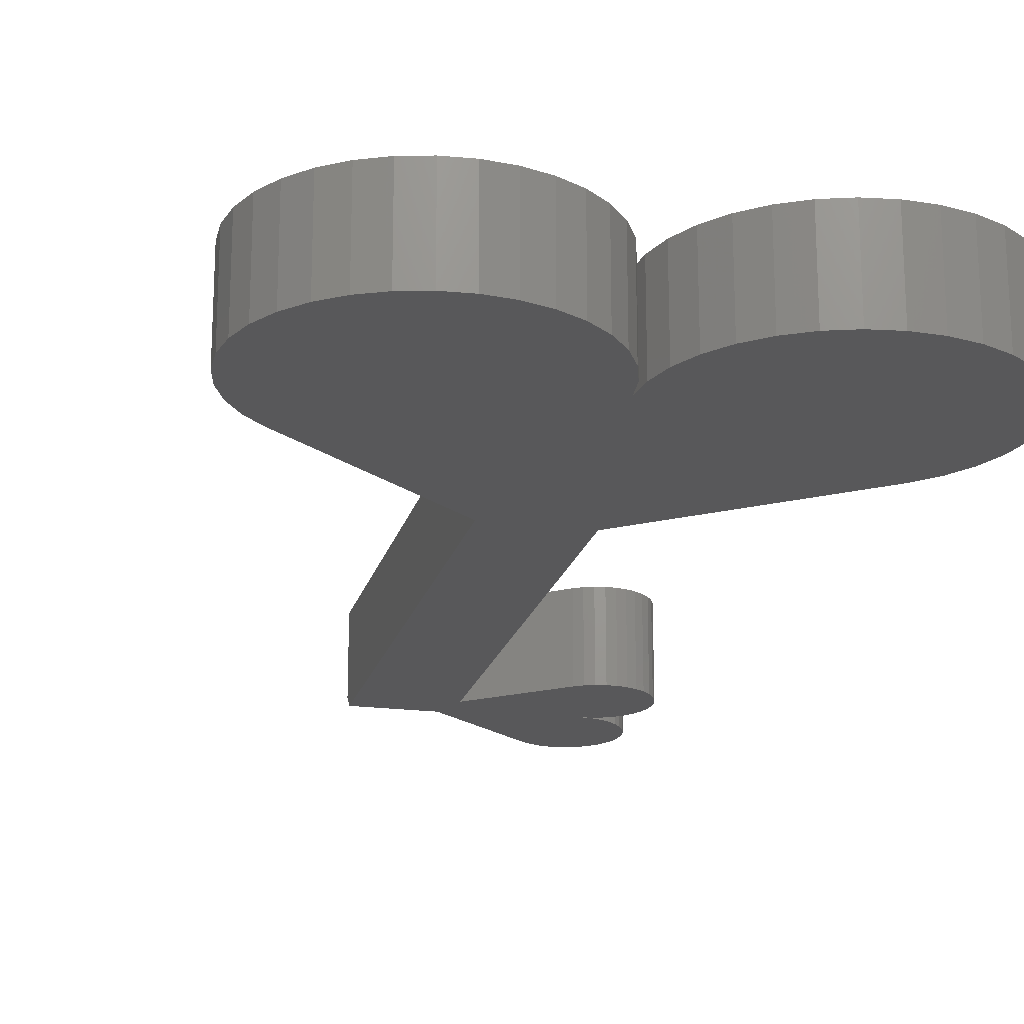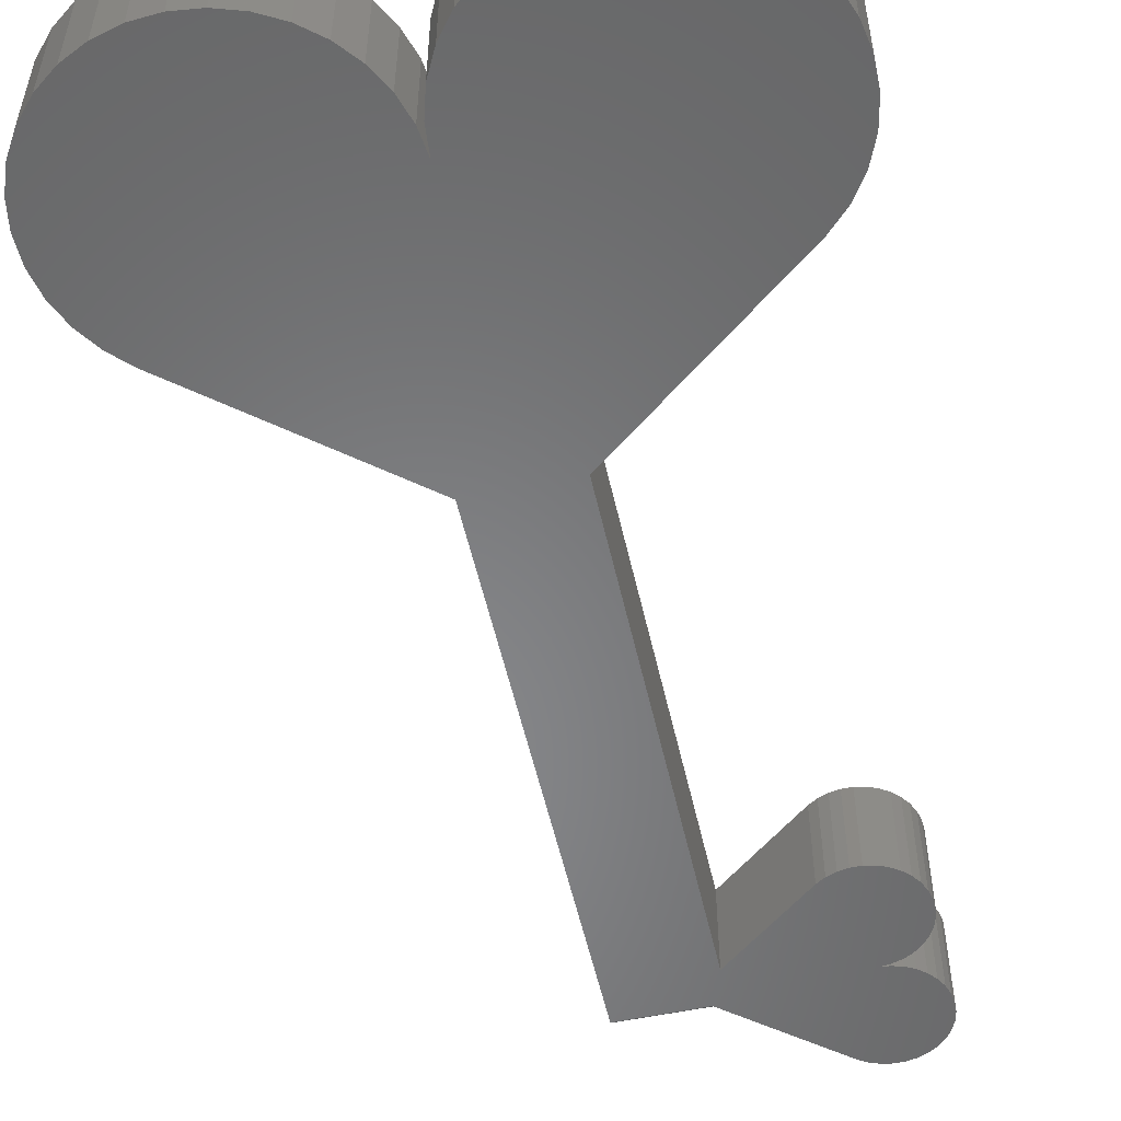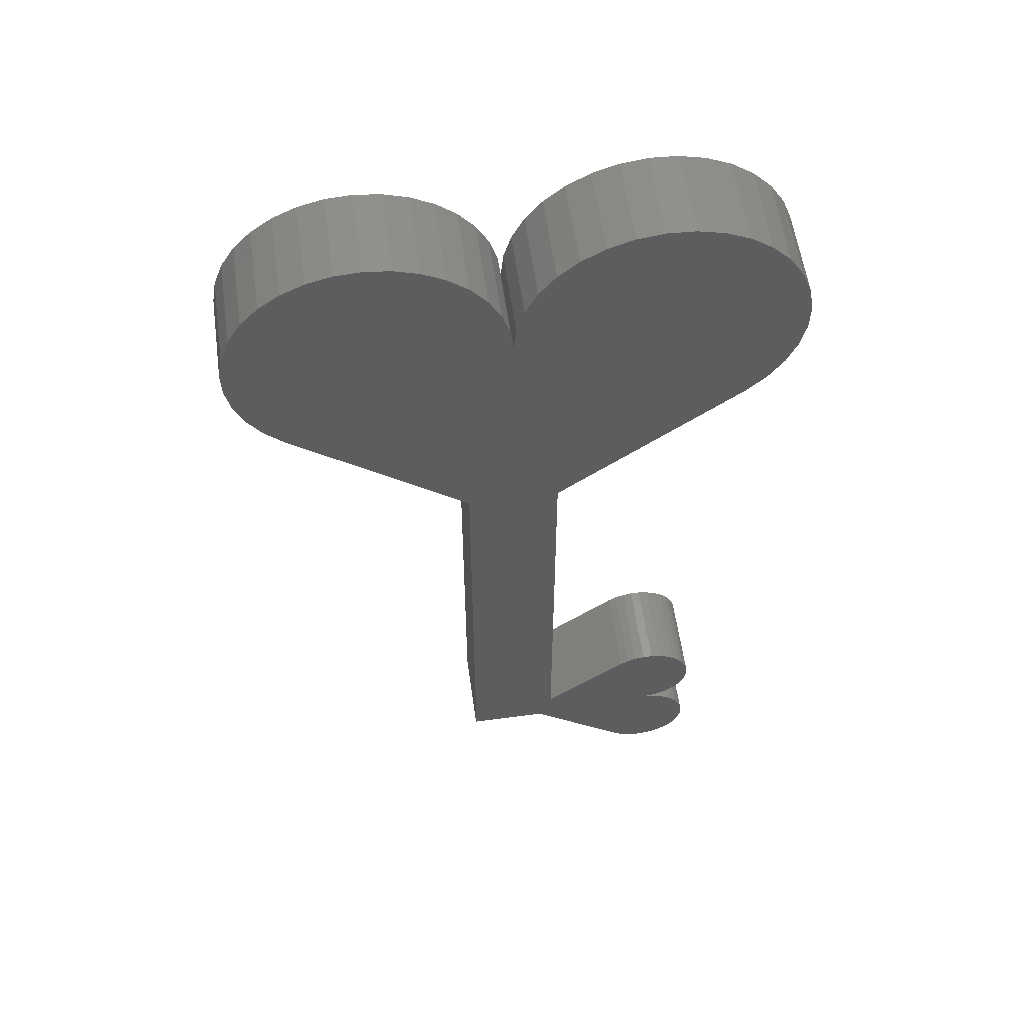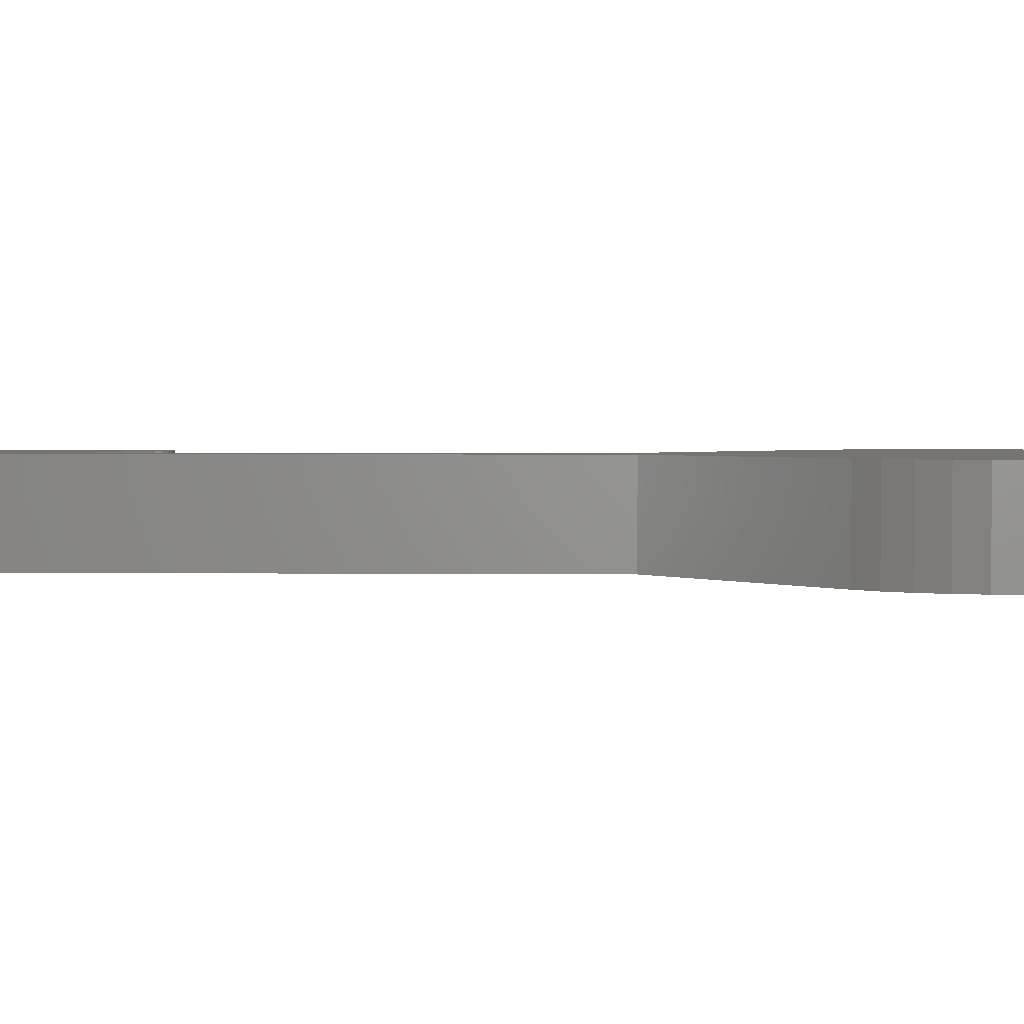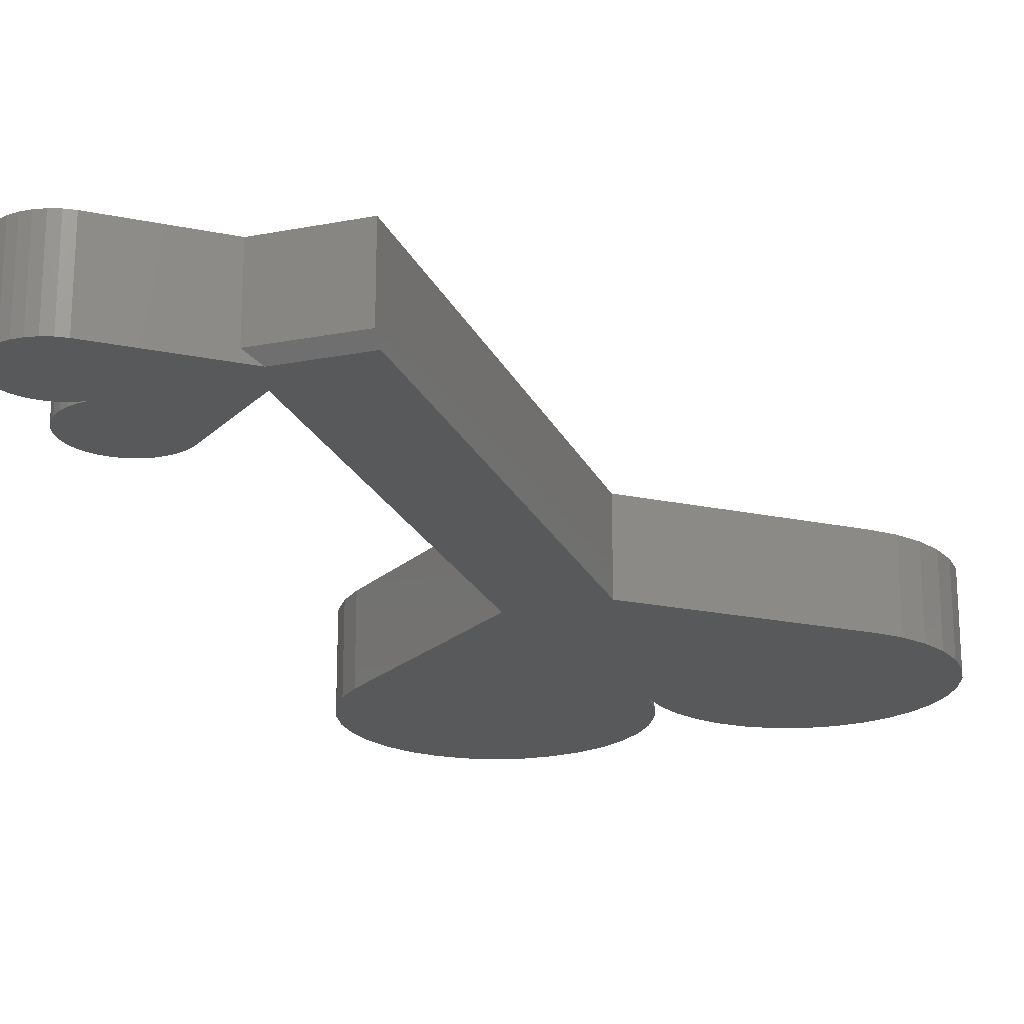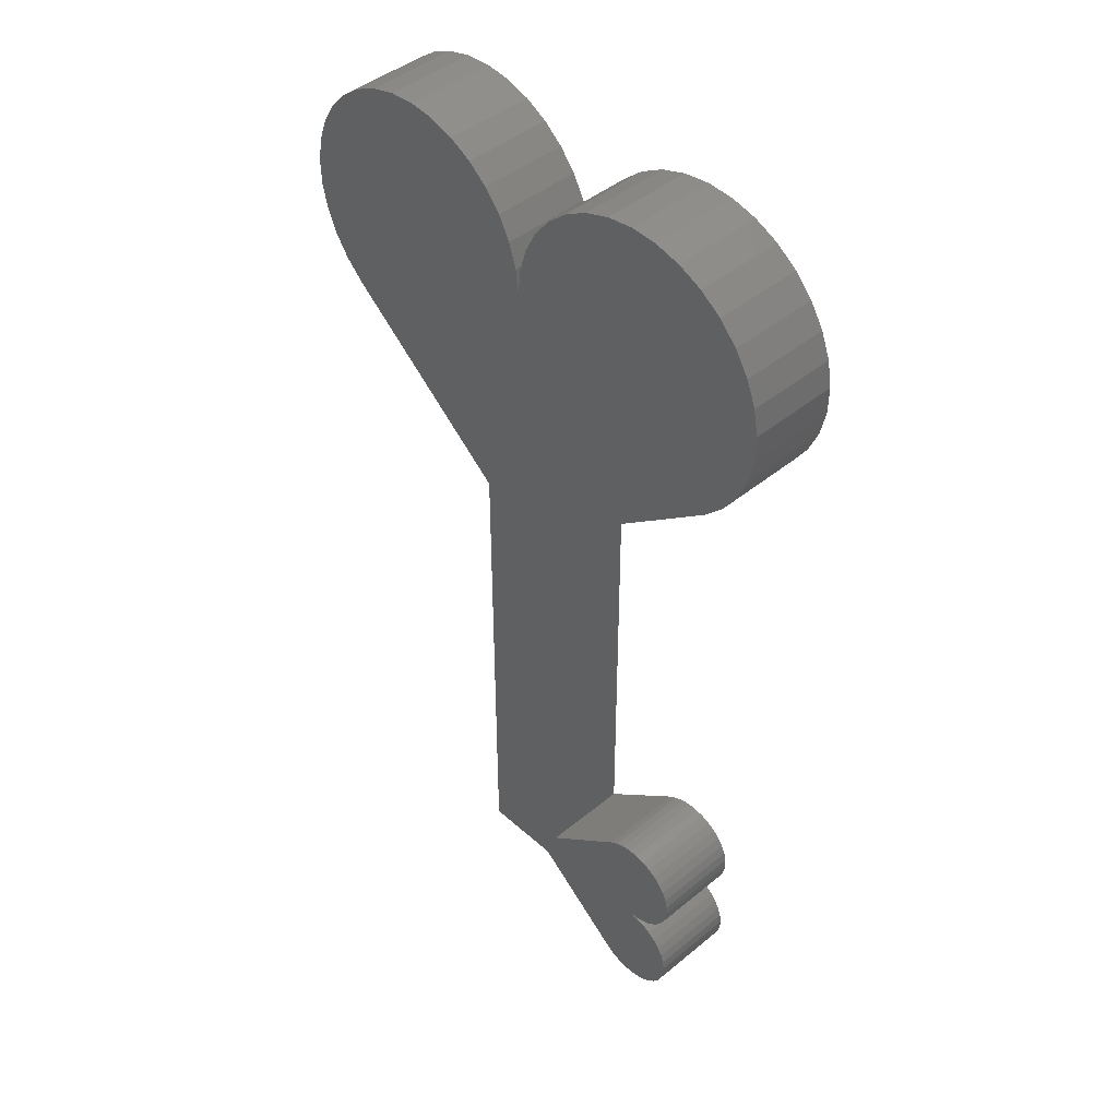
<metadata>
{"format":"stl","ext":"stl","renderer":"f3d","projection":"perspective","resolution":1024,"background":"white","views":[{"elev":-20.0,"azim":-13.6,"up":"+Y"},{"elev":-54.1,"azim":12.6,"up":"+Y"},{"elev":57.3,"azim":-7.9,"up":"+Z"},{"elev":2.0,"azim":-87.3,"up":"+Y"},{"elev":-21.3,"azim":-161.0,"up":"+Y"},{"elev":44.3,"azim":46.2,"up":"+Z"}]}
</metadata>
<code>
# stl→obj: 180 verts, 356 faces
v 0.1899 -0.1328 -0.6839
v 0.2839 -0.1328 -0.683
v 0.2943 -0.1328 -0.673
v 0.2021 -0.1328 -0.6915
v 0.1899 -0.1328 -0.4095
v 0.2718 -0.1328 -0.4025
v 0.2021 -0.1328 -0.4019
v 0.2839 -0.1328 -0.4104
v 0.2443 -0.1328 -0.3942
v 0.2298 -0.1328 -0.3941
v 0.2156 -0.1328 -0.3967
v 0.2584 -0.1328 -0.3971
v 0.2718 -0.1328 -0.6909
v 0.2156 -0.1328 -0.6968
v 0.2584 -0.1328 -0.6964
v 0.2298 -0.1328 -0.6993
v 0.2443 -0.1328 -0.6992
v 0.1563 -0.1328 0.7553
v 0.236 -0.1328 0.7587
v 0.196 -0.1328 0.7609
v -0.2399 -0.1328 0.7463
v -0.1633 -0.1328 0.7443
v -0.2015 -0.1328 0.7489
v -0.2771 -0.1328 0.7364
v 0.04505 -0.1328 -0.5654
v 0.3027 -0.1328 -0.6612
v 0.3086 -0.1328 -0.648
v 0.312 -0.1328 -0.634
v 0.3127 -0.1328 -0.6196
v 0.3107 -0.1328 -0.6053
v 0.306 -0.1328 -0.5916
v 0.2988 -0.1328 -0.5791
v 0.2894 -0.1328 -0.5681
v 0.2781 -0.1328 -0.5591
v -0.07303 -0.1328 -0.5654
v -0.004441 -0.1328 0.5507
v -0.008878 -0.1328 0.5889
v -0.4023 -0.1328 0.5993
v -0.4087 -0.1328 0.5614
v -0.4079 -0.1328 0.5229
v 0.4129 -0.1328 0.5284
v 0.4135 -0.1328 0.5685
v 0.4065 -0.1328 0.6079
v -0.0008134 -0.1328 0.5906
v 0.06414 -0.1328 -0.5124
v 0.06414 -0.1328 0.1734
v -0.07303 -0.1328 0.1734
v 0.2371 -0.1328 -0.5467
v 0.2514 -0.1328 -0.5452
v 0.2653 -0.1328 -0.541
v 0.2781 -0.1328 -0.5343
v 0.2894 -0.1328 -0.5253
v 0.2988 -0.1328 -0.5144
v 0.306 -0.1328 -0.5018
v 0.3107 -0.1328 -0.4882
v 0.3127 -0.1328 -0.4739
v 0.312 -0.1328 -0.4594
v 0.3086 -0.1328 -0.4454
v 0.3027 -0.1328 -0.4322
v 0.2943 -0.1328 -0.4204
v 0.2653 -0.1328 -0.5524
v 0.2514 -0.1328 -0.5482
v 0.1184 -0.1328 0.7424
v 0.3111 -0.1328 0.7321
v 0.2748 -0.1328 0.749
v 0.01035 -0.1328 0.629
v 0.3921 -0.1328 0.6453
v 0.02863 -0.1328 0.6647
v 0.3709 -0.1328 0.6792
v 0.05337 -0.1328 0.6962
v 0.3435 -0.1328 0.7085
v 0.08366 -0.1328 0.7224
v 0.4046 -0.1328 0.4892
v -0.3998 -0.1328 0.4852
v 0.389 -0.1328 0.4523
v -0.3847 -0.1328 0.4498
v 0.3667 -0.1328 0.419
v -0.3631 -0.1328 0.4179
v 0.3385 -0.1328 0.3906
v -0.3359 -0.1328 0.3906
v -0.3887 -0.1328 0.6354
v -0.02048 -0.1328 0.6256
v -0.3686 -0.1328 0.6682
v -0.03882 -0.1328 0.6595
v -0.3427 -0.1328 0.6967
v -0.06325 -0.1328 0.6893
v -0.3118 -0.1328 0.7197
v -0.09286 -0.1328 0.7139
v -0.1266 -0.1328 0.7324
v -0.07303 -0.1172 -0.581
v -0.07303 -3.934e-17 -0.581
v 0.06414 -0.1172 -0.581
v 0.06414 -3.173e-17 -0.581
v -0.07303 2.538e-18 0.1734
v 0.1899 -3.046e-17 -0.6839
v 0.2371 -2.347e-17 -0.5467
v 0.2514 -2.276e-17 -0.5482
v 0.2653 -2.222e-17 -0.5524
v 0.2781 -2.188e-17 -0.5591
v 0.2894 -2.175e-17 -0.5681
v 0.2988 -2.184e-17 -0.5791
v 0.306 -2.214e-17 -0.5916
v 0.3107 -2.264e-17 -0.6053
v 0.3127 -2.332e-17 -0.6196
v 0.312 -2.416e-17 -0.634
v 0.3086 -2.512e-17 -0.648
v 0.3027 -2.618e-17 -0.6612
v 0.2943 -2.73e-17 -0.673
v 0.2839 -2.844e-17 -0.683
v 0.2718 -2.955e-17 -0.6909
v 0.2584 -3.059e-17 -0.6964
v 0.2443 -3.154e-17 -0.6992
v 0.2298 -3.235e-17 -0.6993
v 0.2156 -3.299e-17 -0.6968
v 0.2021 -3.345e-17 -0.6915
v 0.2021 -1.198e-17 -0.4019
v 0.2718 -8.149e-18 -0.4025
v 0.1899 -1.309e-17 -0.4095
v 0.2839 -7.915e-18 -0.4104
v 0.2156 -1.094e-17 -0.3967
v 0.2298 -1.001e-17 -0.3941
v 0.2443 -9.216e-18 -0.3942
v 0.2584 -8.588e-18 -0.3971
v 0.196 5.275e-17 0.7609
v 0.236 5.485e-17 0.7587
v 0.1563 5.024e-17 0.7553
v -0.2015 2.541e-17 0.7489
v -0.1633 2.727e-17 0.7443
v -0.2399 2.313e-17 0.7463
v -0.2771 2.052e-17 0.7364
v -0.004441 2.995e-17 0.5507
v -0.0008134 3.237e-17 0.5906
v 0.4065 5.594e-17 0.6079
v 0.4135 5.414e-17 0.5685
v 0.4129 5.188e-17 0.5284
v -0.4079 1.403e-18 0.5229
v -0.4087 3.493e-18 0.5614
v -0.4023 5.959e-18 0.5993
v -0.008878 2.722e-17 0.5889
v 0.06414 -2.792e-17 -0.5124
v 0.2943 -7.893e-18 -0.4204
v 0.3027 -8.085e-18 -0.4322
v 0.3086 -8.484e-18 -0.4454
v 0.312 -9.076e-18 -0.4594
v 0.3127 -9.839e-18 -0.4739
v 0.3107 -1.075e-17 -0.4882
v 0.306 -1.177e-17 -0.5018
v 0.2988 -1.286e-17 -0.5144
v 0.2894 -1.399e-17 -0.5253
v 0.2781 -1.512e-17 -0.5343
v 0.2653 -1.62e-17 -0.541
v 0.2514 -1.72e-17 -0.5452
v 0.06414 1.015e-17 0.1734
v 0.2748 5.647e-17 0.749
v 0.3111 5.754e-17 0.7321
v 0.1184 4.741e-17 0.7424
v 0.08366 4.438e-17 0.7224
v 0.3435 5.803e-17 0.7085
v 0.05337 4.124e-17 0.6962
v 0.3709 5.793e-17 0.6792
v 0.02863 3.812e-17 0.6647
v 0.3921 5.722e-17 0.6453
v 0.01035 3.513e-17 0.629
v 0.389 4.634e-17 0.4523
v -0.3998 -2.36e-19 0.4852
v 0.4046 4.925e-17 0.4892
v -0.3847 -1.364e-18 0.4498
v 0.3667 4.325e-17 0.419
v -0.3631 -1.941e-18 0.4179
v 0.3385 3.744e-17 0.3906
v -0.3359 0 0.3906
v -0.1266 2.865e-17 0.7324
v -0.09286 2.949e-17 0.7139
v -0.3118 1.766e-17 0.7197
v -0.06325 2.977e-17 0.6893
v -0.3427 1.467e-17 0.6967
v -0.03882 2.947e-17 0.6595
v -0.3686 1.165e-17 0.6682
v -0.02048 2.861e-17 0.6256
v -0.3887 8.711e-18 0.6354
f 1 2 3
f 1 4 2
f 5 6 7
f 5 8 6
f 9 10 11
f 9 11 12
f 12 11 7
f 12 7 6
f 2 4 13
f 13 4 14
f 13 14 15
f 15 14 16
f 15 16 17
f 18 19 20
f 21 22 23
f 22 21 24
f 25 1 3
f 25 3 26
f 25 26 27
f 25 27 28
f 25 28 29
f 25 29 30
f 25 30 31
f 25 31 32
f 25 32 33
f 25 33 34
f 25 34 35
f 36 37 38
f 36 38 39
f 36 39 40
f 36 40 41
f 36 41 42
f 36 42 43
f 36 43 44
f 45 46 47
f 45 47 35
f 45 35 48
f 45 48 49
f 45 49 50
f 45 50 51
f 45 51 52
f 45 52 53
f 45 53 54
f 45 54 55
f 45 55 56
f 45 56 57
f 45 57 58
f 45 58 59
f 45 59 60
f 45 60 8
f 45 8 5
f 35 34 61
f 35 61 62
f 35 62 48
f 63 64 18
f 18 64 65
f 18 65 19
f 44 43 66
f 66 43 67
f 66 67 68
f 68 67 69
f 68 69 70
f 70 69 71
f 70 71 72
f 72 71 64
f 72 64 63
f 41 40 73
f 73 40 74
f 73 74 75
f 75 74 76
f 75 76 77
f 77 76 78
f 77 78 79
f 79 78 80
f 79 80 46
f 46 80 47
f 38 37 81
f 81 37 82
f 81 82 83
f 83 82 84
f 83 84 85
f 85 84 86
f 85 86 87
f 87 86 88
f 87 88 24
f 24 88 89
f 24 89 22
f 90 91 92
f 92 91 93
f 47 94 35
f 35 94 91
f 35 91 90
f 1 25 92
f 1 92 93
f 1 93 95
f 96 48 97
f 97 48 62
f 97 62 98
f 98 62 61
f 98 61 99
f 99 61 34
f 99 34 100
f 100 34 33
f 100 33 101
f 101 33 32
f 101 32 102
f 102 32 31
f 102 31 103
f 103 31 30
f 103 30 104
f 104 30 29
f 104 29 105
f 105 29 28
f 105 28 106
f 106 28 27
f 106 27 107
f 107 27 26
f 107 26 108
f 108 26 3
f 108 3 109
f 109 3 2
f 109 2 110
f 110 2 13
f 110 13 111
f 111 13 15
f 111 15 112
f 112 15 17
f 112 17 113
f 113 17 16
f 113 16 114
f 114 16 14
f 114 14 115
f 115 14 4
f 115 4 95
f 95 4 1
f 35 90 25
f 25 90 92
f 116 117 118
f 117 119 118
f 108 109 95
f 109 115 95
f 120 121 122
f 123 120 122
f 116 120 123
f 117 116 123
f 110 115 109
f 114 115 110
f 111 114 110
f 113 114 111
f 112 113 111
f 124 125 126
f 127 128 129
f 130 129 128
f 93 91 101
f 93 101 102
f 93 102 103
f 93 103 104
f 93 104 105
f 93 105 106
f 93 106 107
f 93 107 108
f 93 108 95
f 131 132 133
f 131 133 134
f 131 134 135
f 131 135 136
f 131 136 137
f 131 137 138
f 131 138 139
f 140 118 119
f 140 119 141
f 140 141 142
f 140 142 143
f 140 143 144
f 140 144 145
f 140 145 146
f 140 146 147
f 140 147 148
f 140 148 149
f 140 149 150
f 140 150 151
f 140 151 152
f 140 152 96
f 140 96 91
f 140 91 94
f 140 94 153
f 91 96 97
f 91 97 98
f 91 98 99
f 91 99 100
f 91 100 101
f 125 154 126
f 126 154 155
f 126 155 156
f 156 155 157
f 157 155 158
f 157 158 159
f 159 158 160
f 159 160 161
f 161 160 162
f 161 162 163
f 163 162 133
f 163 133 132
f 164 165 166
f 166 165 136
f 166 136 135
f 165 164 167
f 167 164 168
f 167 168 169
f 169 168 170
f 169 170 171
f 171 170 153
f 171 153 94
f 128 172 130
f 130 172 173
f 130 173 174
f 174 173 175
f 174 175 176
f 176 175 177
f 176 177 178
f 178 177 179
f 178 179 180
f 180 179 139
f 180 139 138
f 80 171 47
f 47 171 94
f 171 80 169
f 169 80 78
f 169 78 167
f 167 78 76
f 167 76 165
f 165 76 74
f 165 74 136
f 136 74 40
f 136 40 137
f 137 40 39
f 137 39 138
f 138 39 38
f 138 38 180
f 180 38 81
f 180 81 178
f 178 81 83
f 178 83 176
f 176 83 85
f 176 85 174
f 174 85 87
f 174 87 130
f 130 87 24
f 130 24 129
f 129 24 21
f 129 21 127
f 127 21 23
f 127 23 128
f 128 23 22
f 128 22 172
f 172 22 89
f 172 89 173
f 173 89 88
f 173 88 175
f 175 88 86
f 175 86 177
f 177 86 84
f 177 84 179
f 179 84 82
f 179 82 139
f 139 82 37
f 139 37 131
f 131 37 36
f 131 36 132
f 132 36 44
f 132 44 163
f 163 44 66
f 163 66 161
f 161 66 68
f 161 68 159
f 159 68 70
f 159 70 157
f 157 70 72
f 157 72 156
f 156 72 63
f 156 63 126
f 126 63 18
f 126 18 124
f 124 18 20
f 124 20 125
f 125 20 19
f 125 19 154
f 154 19 65
f 154 65 155
f 155 65 64
f 155 64 158
f 158 64 71
f 158 71 160
f 160 71 69
f 160 69 162
f 162 69 67
f 162 67 133
f 133 67 43
f 133 43 134
f 134 43 42
f 134 42 135
f 135 42 41
f 135 41 166
f 166 41 73
f 166 73 164
f 164 73 75
f 164 75 168
f 168 75 77
f 168 77 170
f 170 77 79
f 46 153 79
f 79 153 170
f 45 140 46
f 46 140 153
f 5 118 45
f 45 118 140
f 118 5 116
f 116 5 7
f 116 7 120
f 120 7 11
f 120 11 121
f 121 11 10
f 121 10 122
f 122 10 9
f 122 9 123
f 123 9 12
f 123 12 117
f 117 12 6
f 117 6 119
f 119 6 8
f 119 8 141
f 141 8 60
f 141 60 142
f 142 60 59
f 142 59 143
f 143 59 58
f 143 58 144
f 144 58 57
f 144 57 145
f 145 57 56
f 145 56 146
f 146 56 55
f 146 55 147
f 147 55 54
f 147 54 148
f 148 54 53
f 148 53 149
f 149 53 52
f 149 52 150
f 150 52 51
f 150 51 151
f 151 51 50
f 151 50 152
f 152 50 49
f 152 49 96
f 96 49 48

</code>
